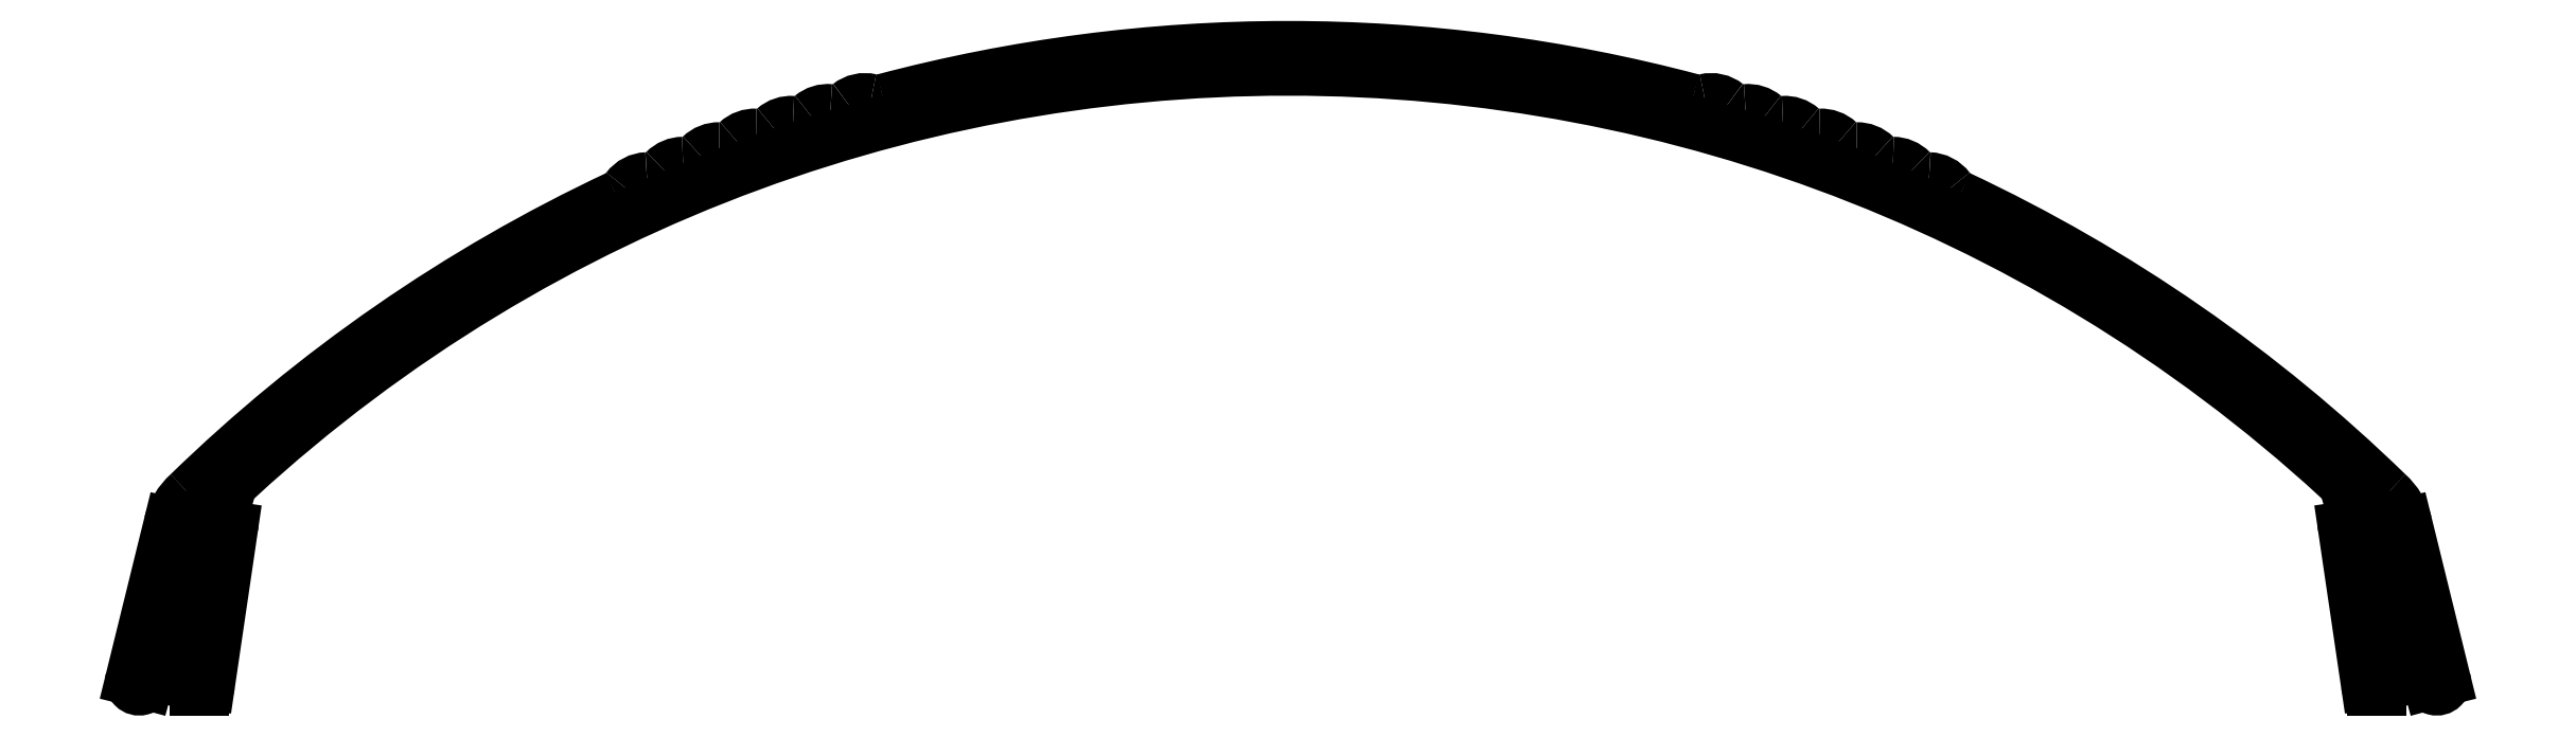
<metadata>
{"format":"dxf","ext":"dxf","renderer":"ezdxf+matplotlib","layout":"modelspace","background":"white","min_lineweight":24,"dpi":150}
</metadata>
<code>
0
SECTION
2
ENTITIES
0
ARC
8
0
10
277.3
20
38
30
0
40
2
50
224.3
51
268.5
0
ARC
8
0
10
274.5
20
35.2
30
0
40
2
50
44.34
51
89.87
0
ARC
8
0
10
277.2
20
34
30
0
40
2
50
36.47
51
88.48
0
ARC
8
0
10
274.5
20
39.2
30
0
40
2
50
225.8
51
269.9
0
ARC
8
0
10
280.5
20
36.38
30
0
40
2
50
216.5
51
244.8
0
ARC
8
0
10
271.7
20
36.34
30
0
40
2
50
45.79
51
91.28
0
ARC
8
0
10
227.4
20
-76.44
30
0
40
122.7
50
45.78
51
64.81
0
ARC
8
0
10
271.6
20
40.34
30
0
40
2
50
227.2
51
271.3
0
ARC
8
0
10
309.6
20
7.767
30
0
40
5
50
15.2
51
47.8
0
ARC
8
0
10
268.9
20
37.4
30
0
40
2
50
47.22
51
92.7
0
LINE
8
0
10
314.4
20
9.078
30
0
11
317.4
21
-3.01
31
0
0
ARC
8
0
10
268.7
20
41.4
30
0
40
2
50
228.6
51
272.7
0
ARC
8
0
10
316.8
20
-3.167
30
0
40
0.6
50
195.2
51
15.2
0
ARC
8
0
10
266.1
20
38.39
30
0
40
2
50
48.64
51
94.13
0
LINE
8
0
10
316.2
20
-3.325
30
0
11
313.1
21
8.366
31
0
0
ARC
8
0
10
265.8
20
42.38
30
0
40
2
50
230
51
274.1
0
ARC
8
0
10
312.2
20
8.124
30
0
40
0.92
50
15.2
51
188.4
0
ARC
8
0
10
263.2
20
39.32
30
0
40
2
50
50.05
51
95.58
0
LINE
8
0
10
311.3
20
7.99
30
0
11
312.9
21
-3.195
31
0
0
ARC
8
0
10
262.8
20
43.3
30
0
40
2
50
231.4
51
275.6
0
ARC
8
0
10
312.4
20
-3.267
30
0
40
0.5
50
270
51
8.364
0
ARC
8
0
10
260.3
20
40.17
30
0
40
2
50
51.44
51
103.6
0
LINE
8
0
10
312.4
20
-3.767
30
0
11
311.9
21
-3.767
31
0
0
ARC
8
0
10
259.4
20
44.06
30
0
40
2
50
255.1
51
283.6
0
ARC
8
0
10
311.9
20
-3.267
30
0
40
0.5
50
188.4
51
270
0
ARC
8
0
10
227.4
20
-76.44
30
0
40
122.7
50
75.13
51
104.9
0
LINE
8
0
10
311.4
20
-3.34
30
0
11
309.6
21
8.797
31
0
0
ARC
8
0
10
195.4
20
44.06
30
0
40
2
50
256.4
51
284.9
0
ARC
8
0
10
310.6
20
8.942
30
0
40
1
50
105.8
51
188.4
0
ARC
8
0
10
194.5
20
40.17
30
0
40
2
50
76.43
51
128.6
0
LINE
8
0
10
310.3
20
9.905
30
0
11
311.2
21
10.15
31
0
0
ARC
8
0
10
192
20
43.3
30
0
40
2
50
264.4
51
308.6
0
ARC
8
0
10
311.1
20
10.44
30
0
40
0.3
50
285.8
51
46.04
0
ARC
8
0
10
191.6
20
39.32
30
0
40
2
50
84.42
51
130
0
ARC
8
0
10
227.4
20
-76.38
30
0
40
120.9
50
46.04
51
134
0
ARC
8
0
10
189
20
42.38
30
0
40
2
50
265.9
51
310
0
ARC
8
0
10
143.7
20
10.44
30
0
40
0.3
50
134
51
254.2
0
ARC
8
0
10
188.7
20
38.39
30
0
40
2
50
85.87
51
131.4
0
LINE
8
0
10
143.6
20
10.15
30
0
11
144.4
21
9.905
31
0
0
ARC
8
0
10
186.1
20
41.4
30
0
40
2
50
267.3
51
311.4
0
ARC
8
0
10
144.2
20
8.942
30
0
40
1
50
351.6
51
74.22
0
ARC
8
0
10
185.9
20
37.4
30
0
40
2
50
87.3
51
132.8
0
LINE
8
0
10
145.2
20
8.797
30
0
11
143.4
21
-3.34
31
0
0
ARC
8
0
10
183.2
20
40.34
30
0
40
2
50
268.7
51
312.8
0
ARC
8
0
10
142.9
20
-3.267
30
0
40
0.5
50
270
51
351.6
0
ARC
8
0
10
183.1
20
36.34
30
0
40
2
50
88.72
51
134.2
0
LINE
8
0
10
142.9
20
-3.767
30
0
11
142.4
21
-3.767
31
0
0
ARC
8
0
10
180.3
20
39.2
30
0
40
2
50
270.1
51
314.2
0
ARC
8
0
10
142.4
20
-3.267
30
0
40
0.5
50
171.6
51
270
0
ARC
8
0
10
180.3
20
35.2
30
0
40
2
50
90.13
51
135.7
0
LINE
8
0
10
141.9
20
-3.195
30
0
11
143.5
21
7.99
31
0
0
ARC
8
0
10
177.4
20
38
30
0
40
2
50
271.5
51
315.7
0
ARC
8
0
10
142.6
20
8.124
30
0
40
0.92
50
351.6
51
164.8
0
ARC
8
0
10
177.6
20
34
30
0
40
2
50
91.52
51
143.5
0
LINE
8
0
10
141.7
20
8.366
30
0
11
138.6
21
-3.325
31
0
0
ARC
8
0
10
174.3
20
36.38
30
0
40
2
50
295.2
51
323.5
0
ARC
8
0
10
138
20
-3.167
30
0
40
0.6
50
164.8
51
344.8
0
ARC
8
0
10
227.4
20
-76.44
30
0
40
122.7
50
115.2
51
134.2
0
LINE
8
0
10
137.4
20
-3.01
30
0
11
140.4
21
9.078
31
0
0
ARC
8
0
10
145.2
20
7.767
30
0
40
5
50
132.2
51
164.8
0
VIEWPORT
8
0
10
4.799
20
4.022
30
0
40
17.88
41
8.993
68
     1
69
     1
0
VIEWPORT
8
VIEW_PORT
10
4.829
20
4
30
0
40
8.4
41
6.4
68
     2
69
     2
0
ENDSEC
0
EOF

</code>
